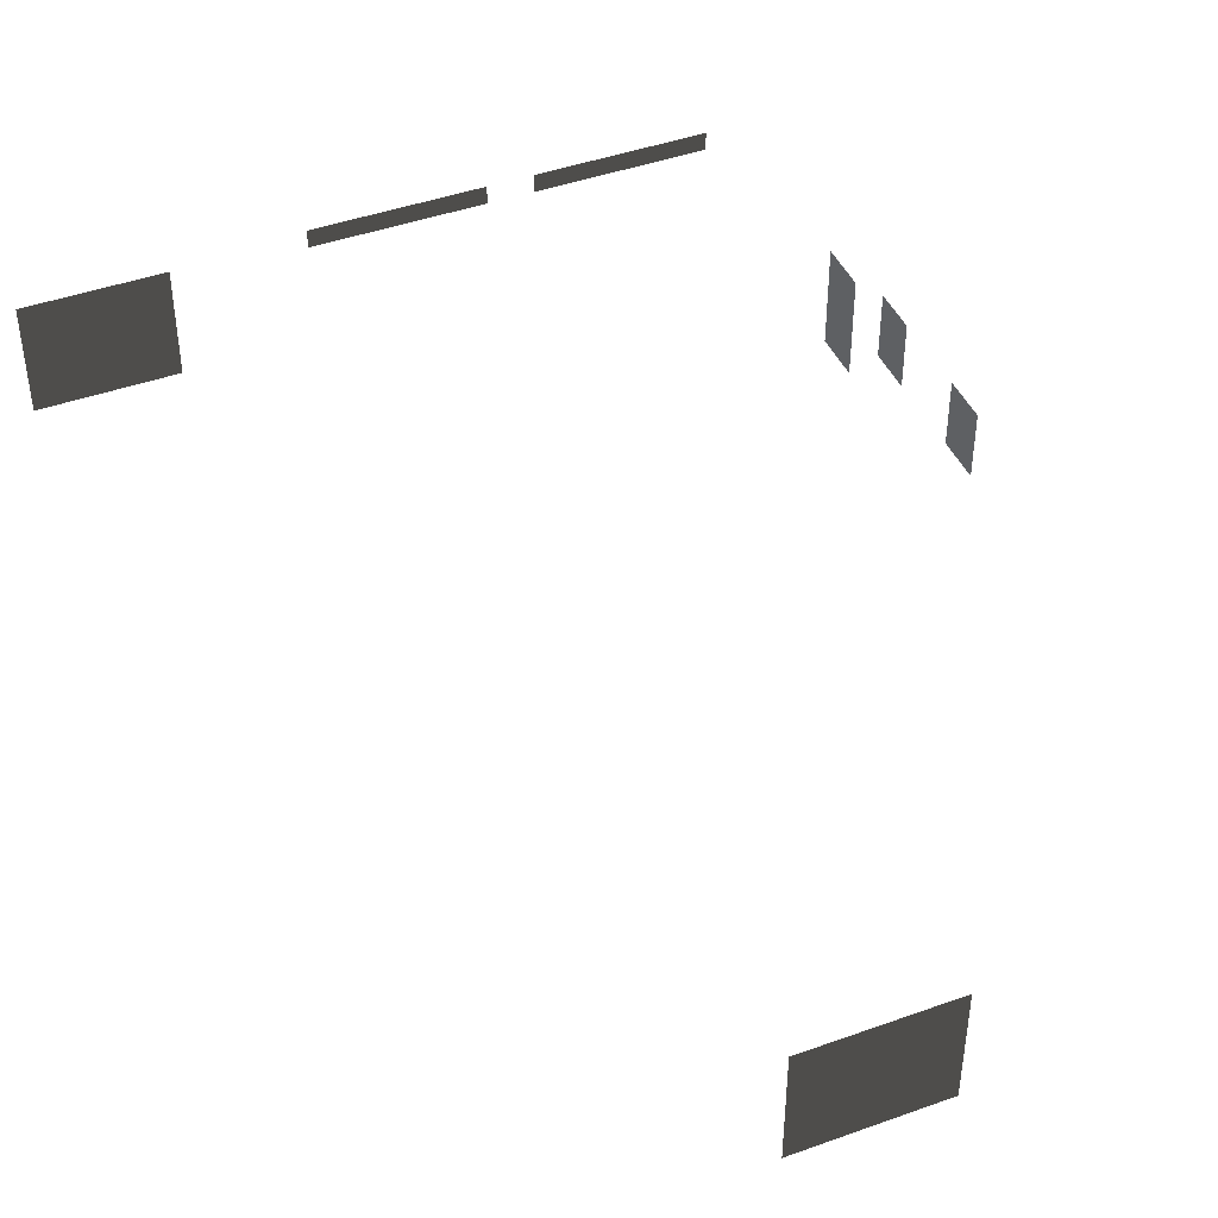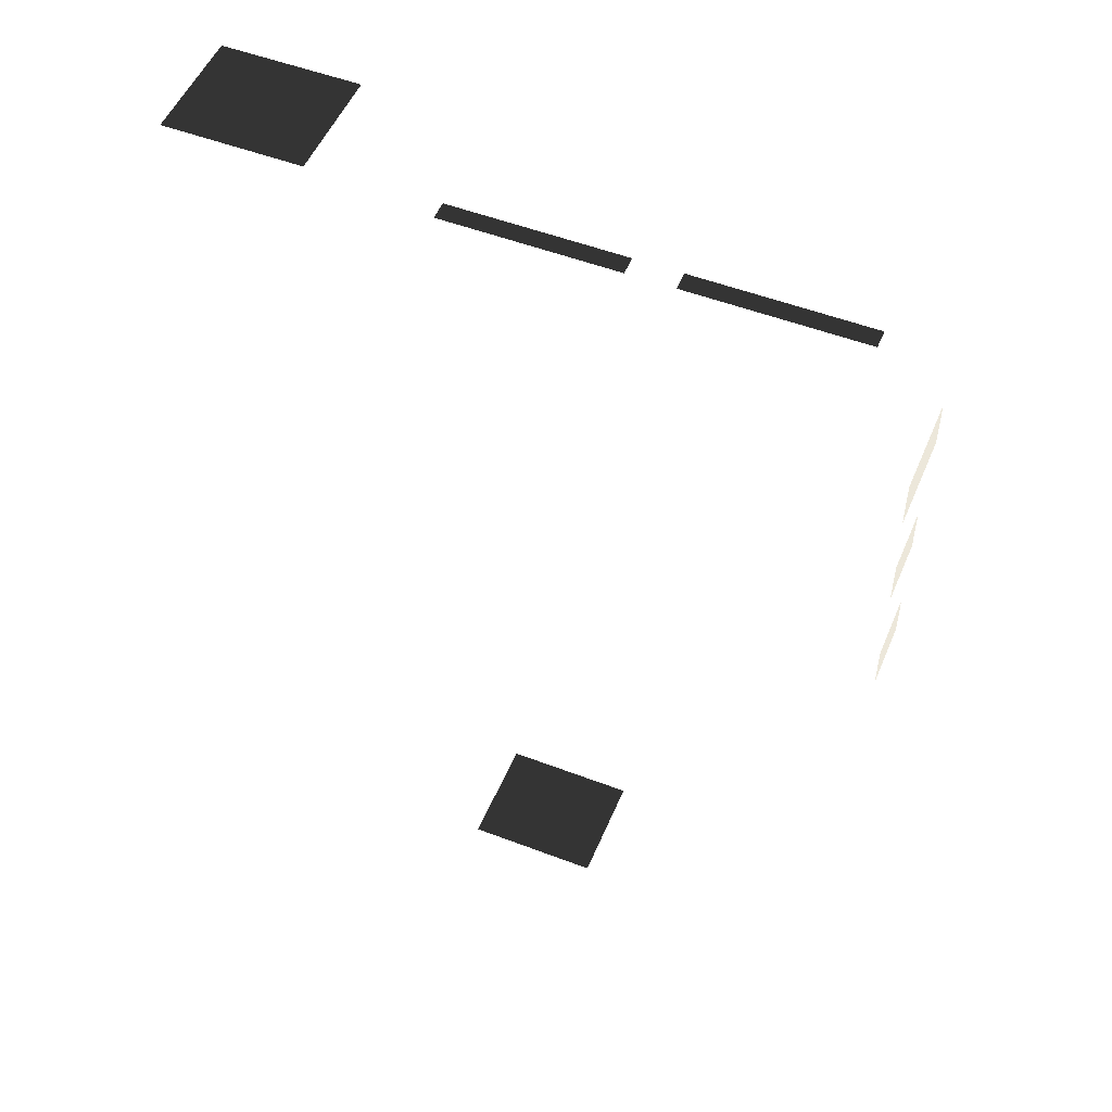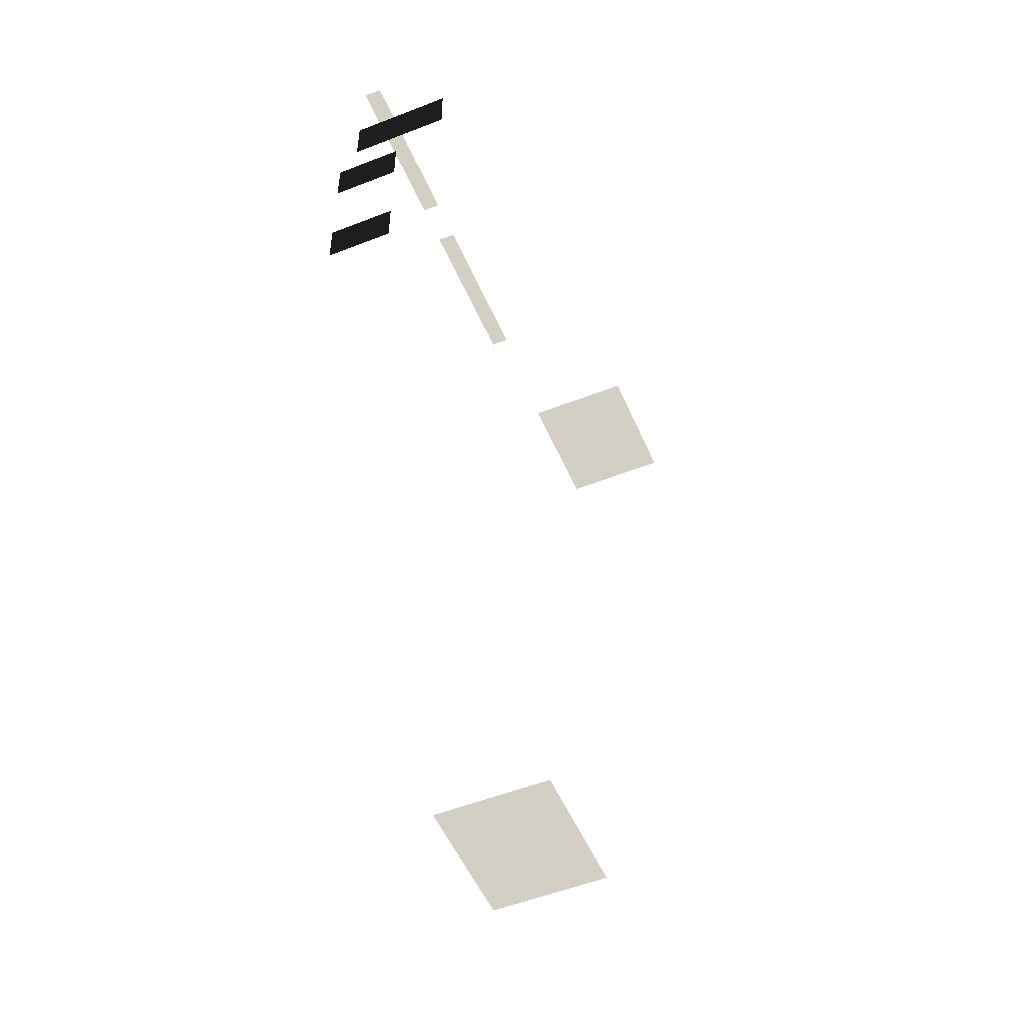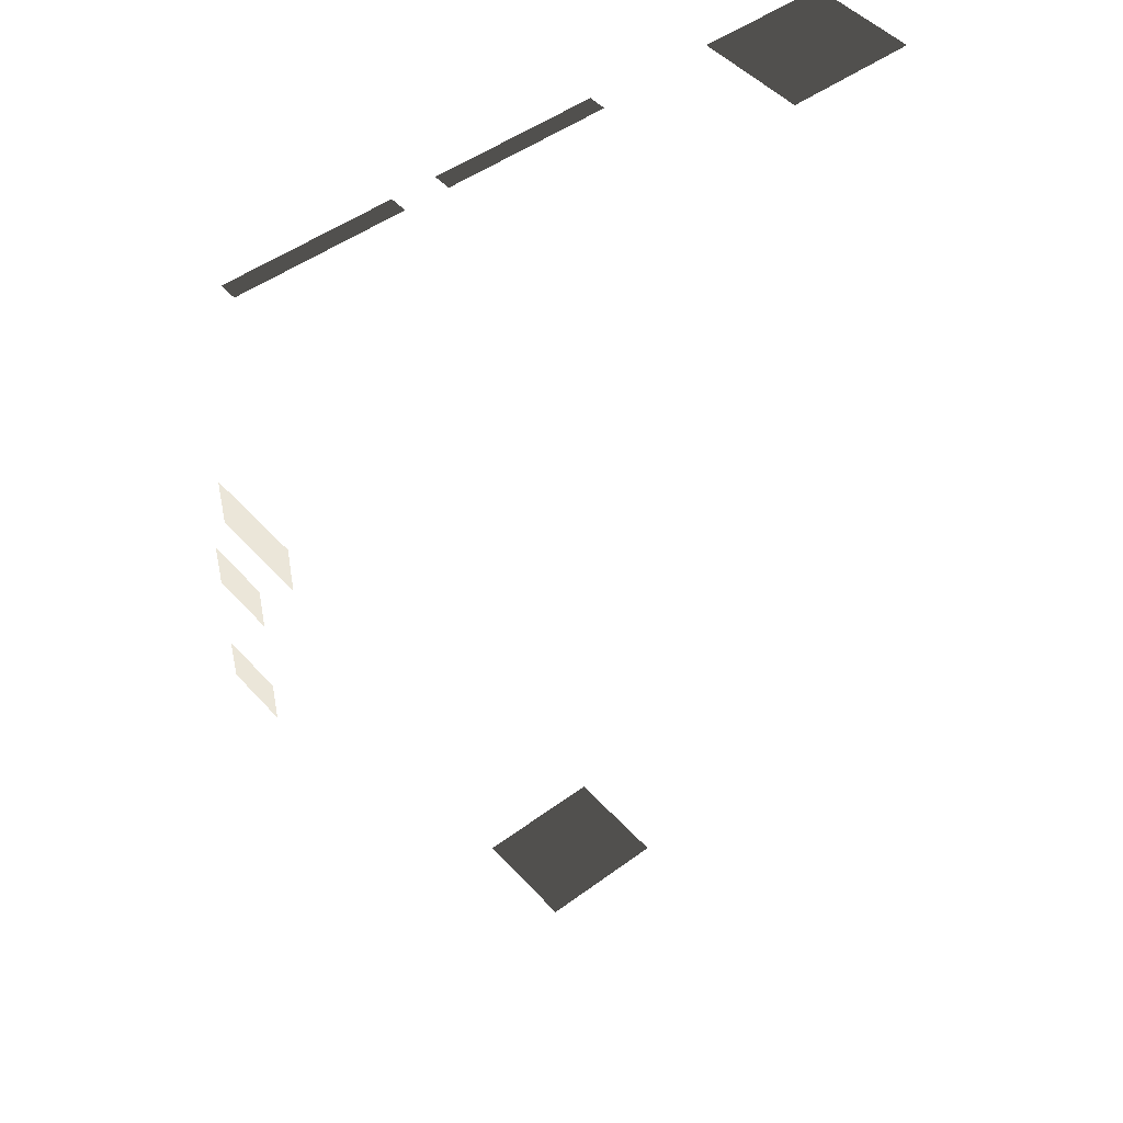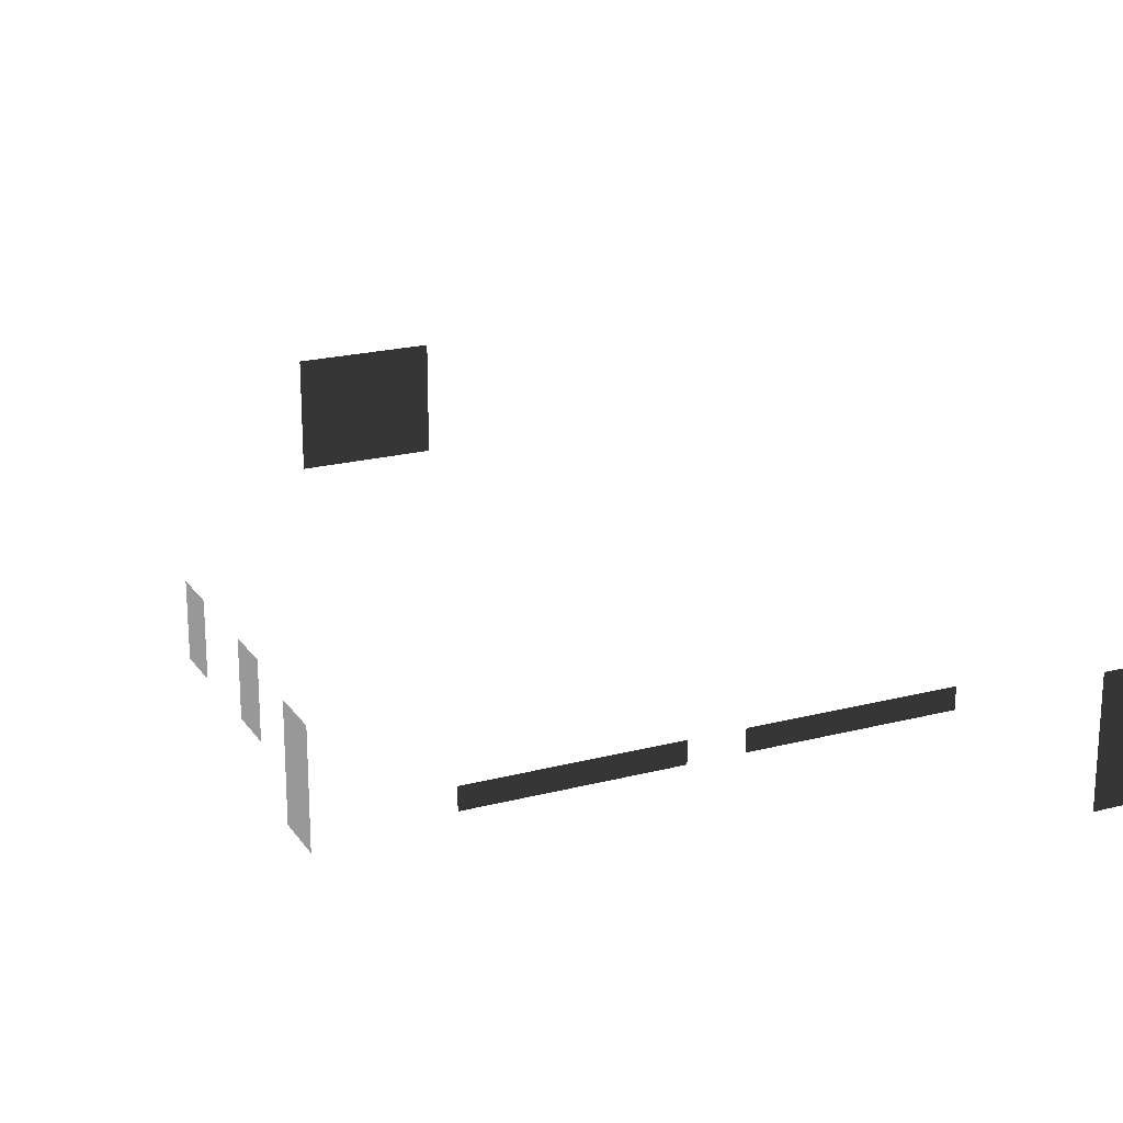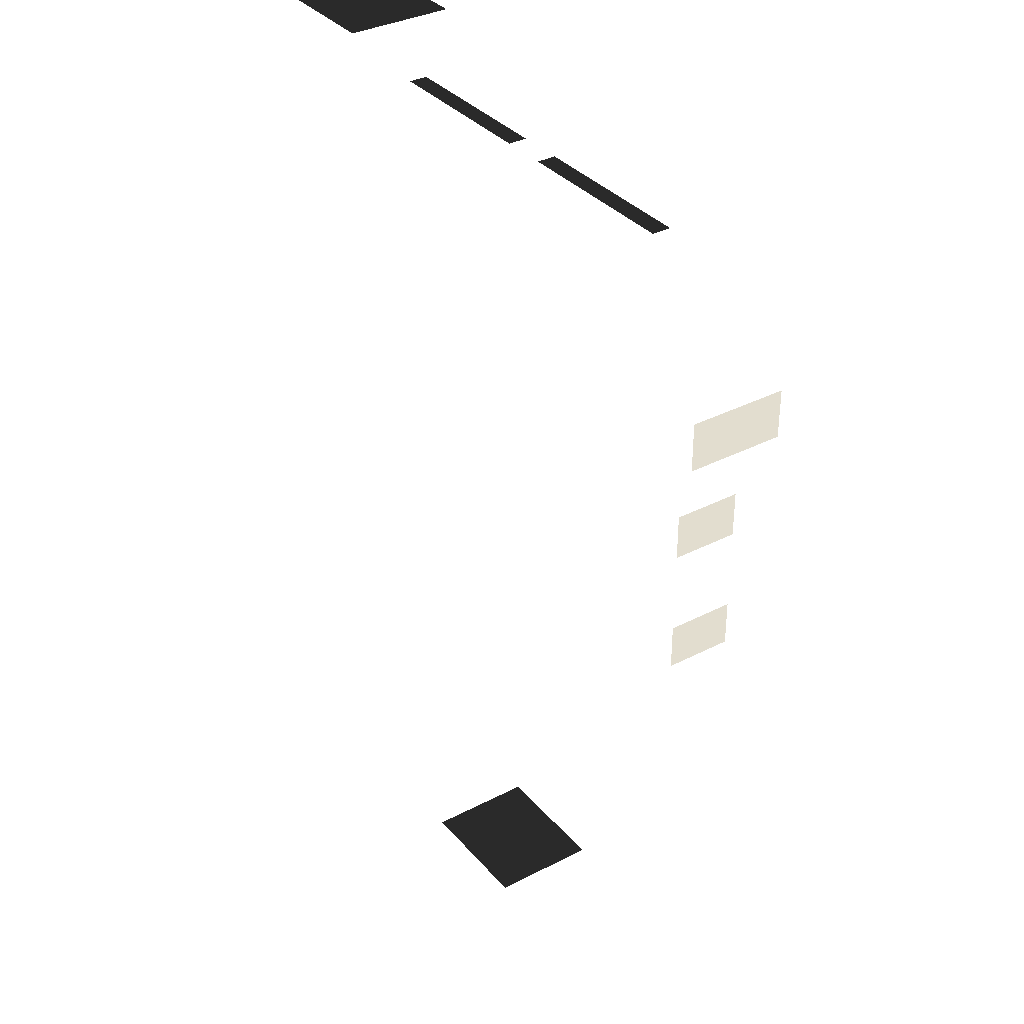
<metadata>
{"format":"obj","ext":"obj","renderer":"f3d","projection":"perspective","resolution":1024,"background":"white","views":[{"elev":43.9,"azim":157.2,"up":"+Y"},{"elev":51.8,"azim":-157.5,"up":"+Z"},{"elev":-52.3,"azim":-67.0,"up":"+Z"},{"elev":47.8,"azim":-39.7,"up":"+Z"},{"elev":21.2,"azim":-24.9,"up":"+Y"},{"elev":35.0,"azim":-124.6,"up":"+Z"}]}
</metadata>
<code>
v -4.476 -0.02282 -10.74
v -1.476 -0.02282 -10.74
v -1.476 2.465 -10.74
v -4.476 2.465 -10.74
v -10.75 1.082 4.719
v -10.75 1.082 3.719
v -10.75 2.538 3.719
v -10.75 2.538 4.719
v -10.75 1.082 1.917
v -10.75 1.082 0.917
v -10.75 2.538 0.917
v -10.75 2.538 1.917
v -10.66 -0.02282 6.745
v -10.66 -0.02282 5.645
v -10.66 2.2 5.645
v -10.66 2.2 6.745
v -9.753 2.294 10.66
v -9.753 2.7 10.66
v -6.031 2.7 10.66
v -6.031 2.294 10.66
v -5.034 2.294 10.66
v -5.034 2.7 10.66
v -1.311 2.7 10.66
v -1.311 2.294 10.66
v 4.438 -0.02282 10.74
v 1.438 -0.02282 10.74
v 1.438 2.465 10.74
v 4.438 2.465 10.74
g TS_MB_09_Grafitti_217419_21
f 1 3 2
f 1 4 3
f 5 7 6
f 5 8 7
f 9 11 10
f 9 12 11
f 13 15 14
f 13 16 15
f 17 19 18
f 17 20 19
f 21 23 22
f 21 24 23
f 25 27 26
f 25 28 27

</code>
